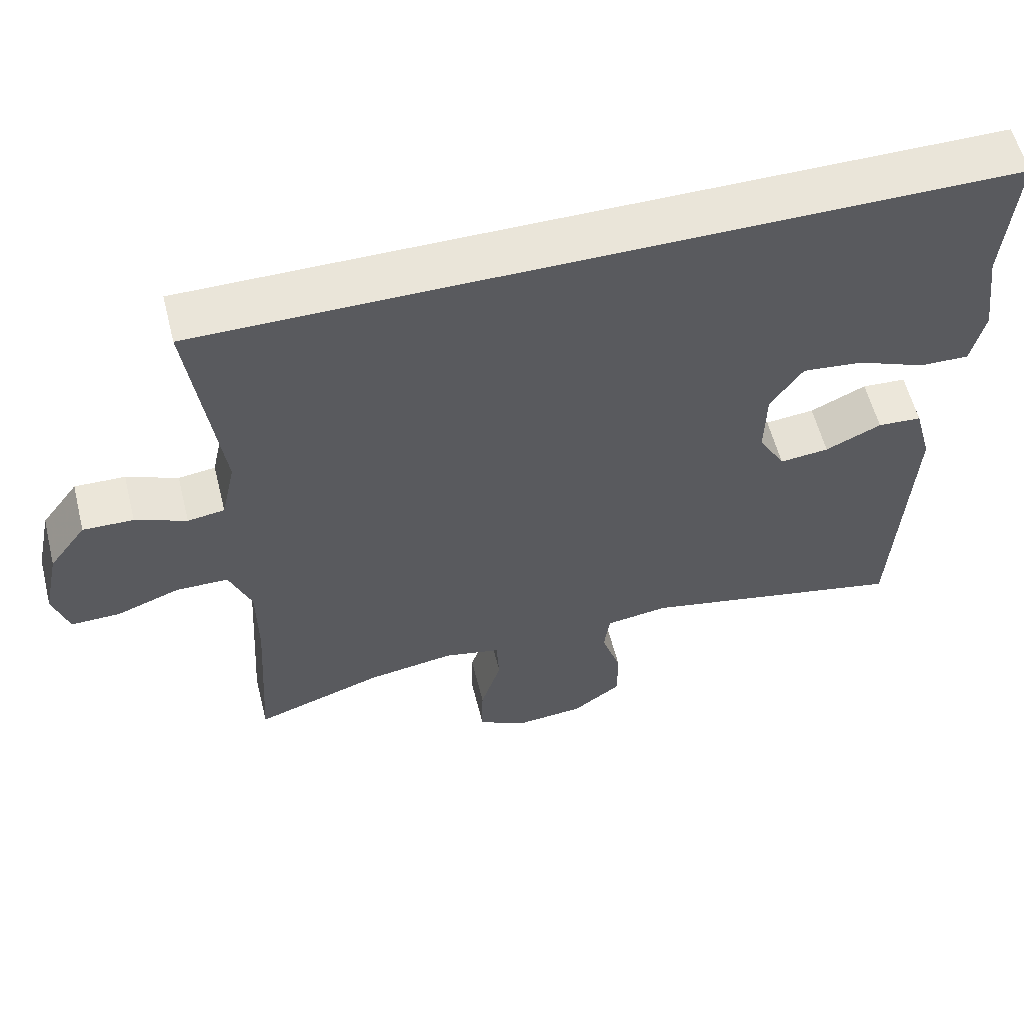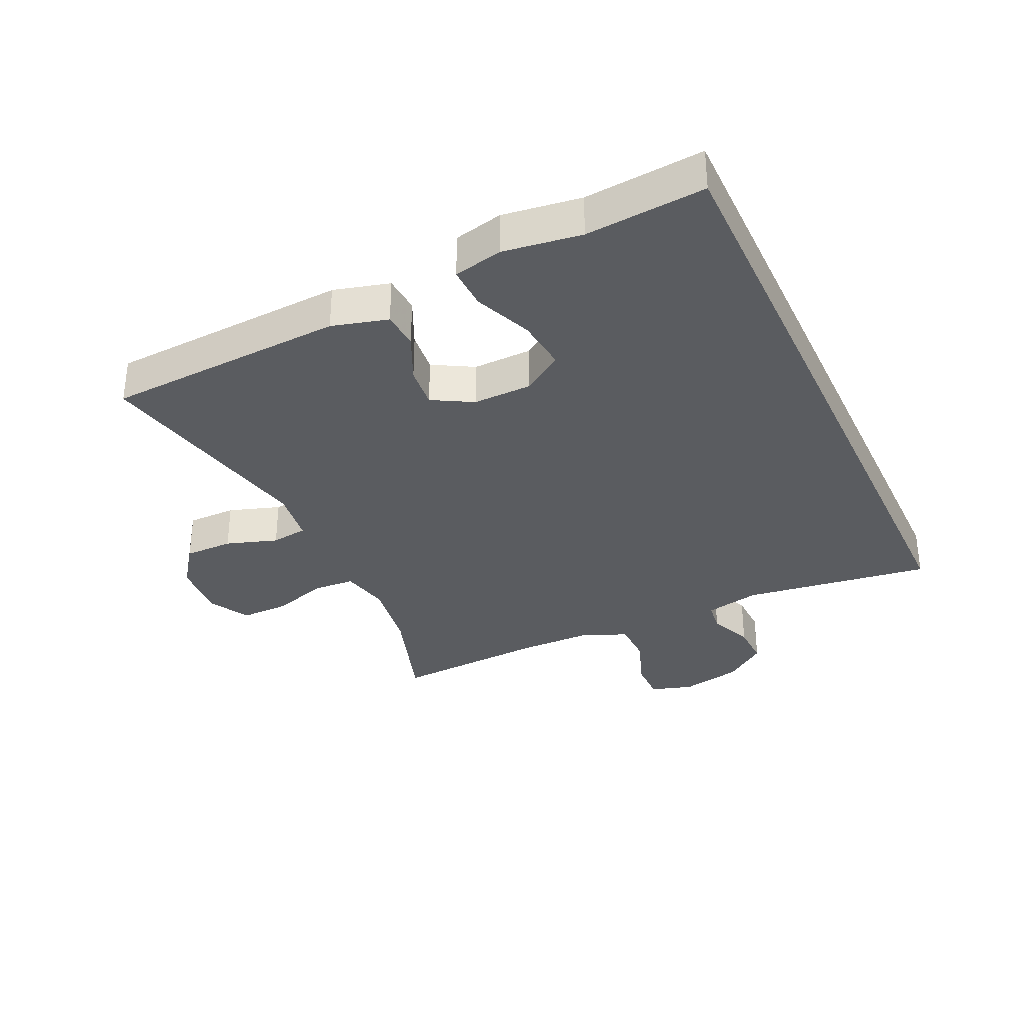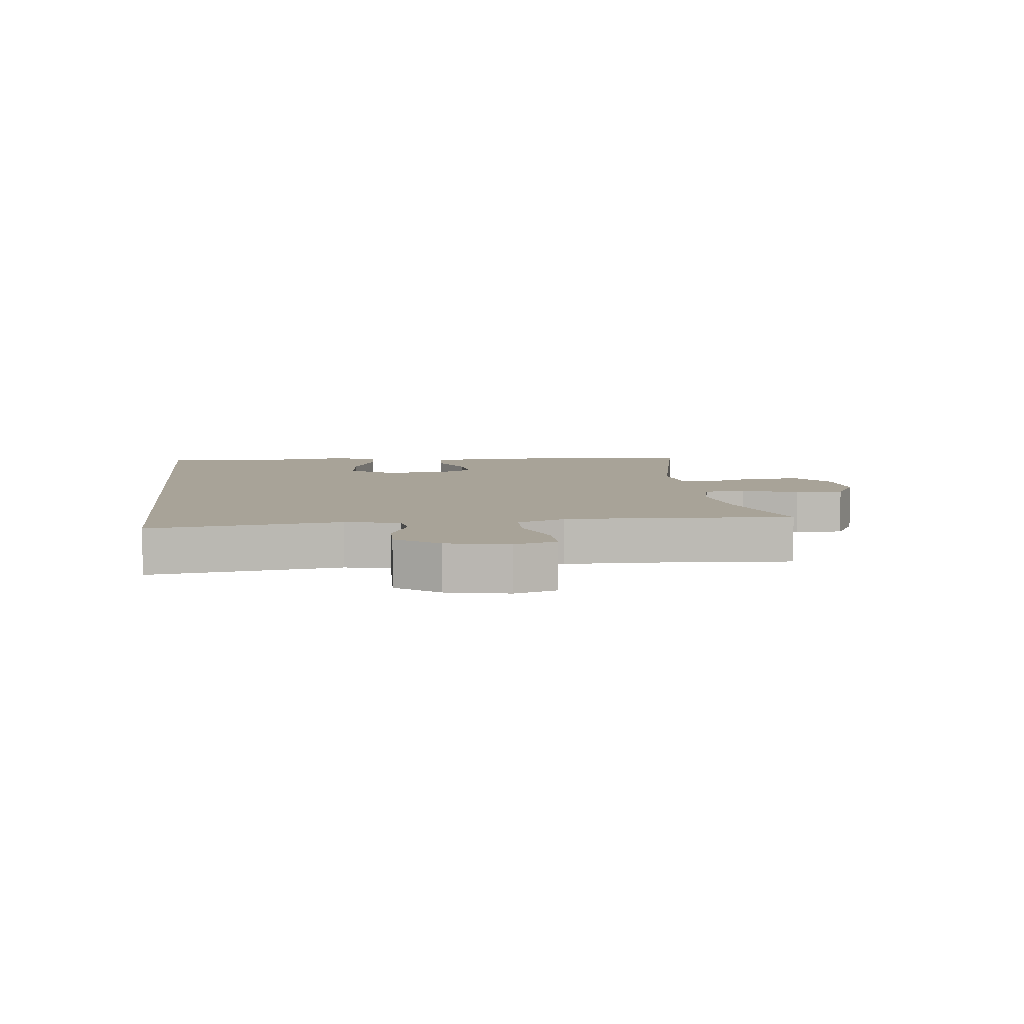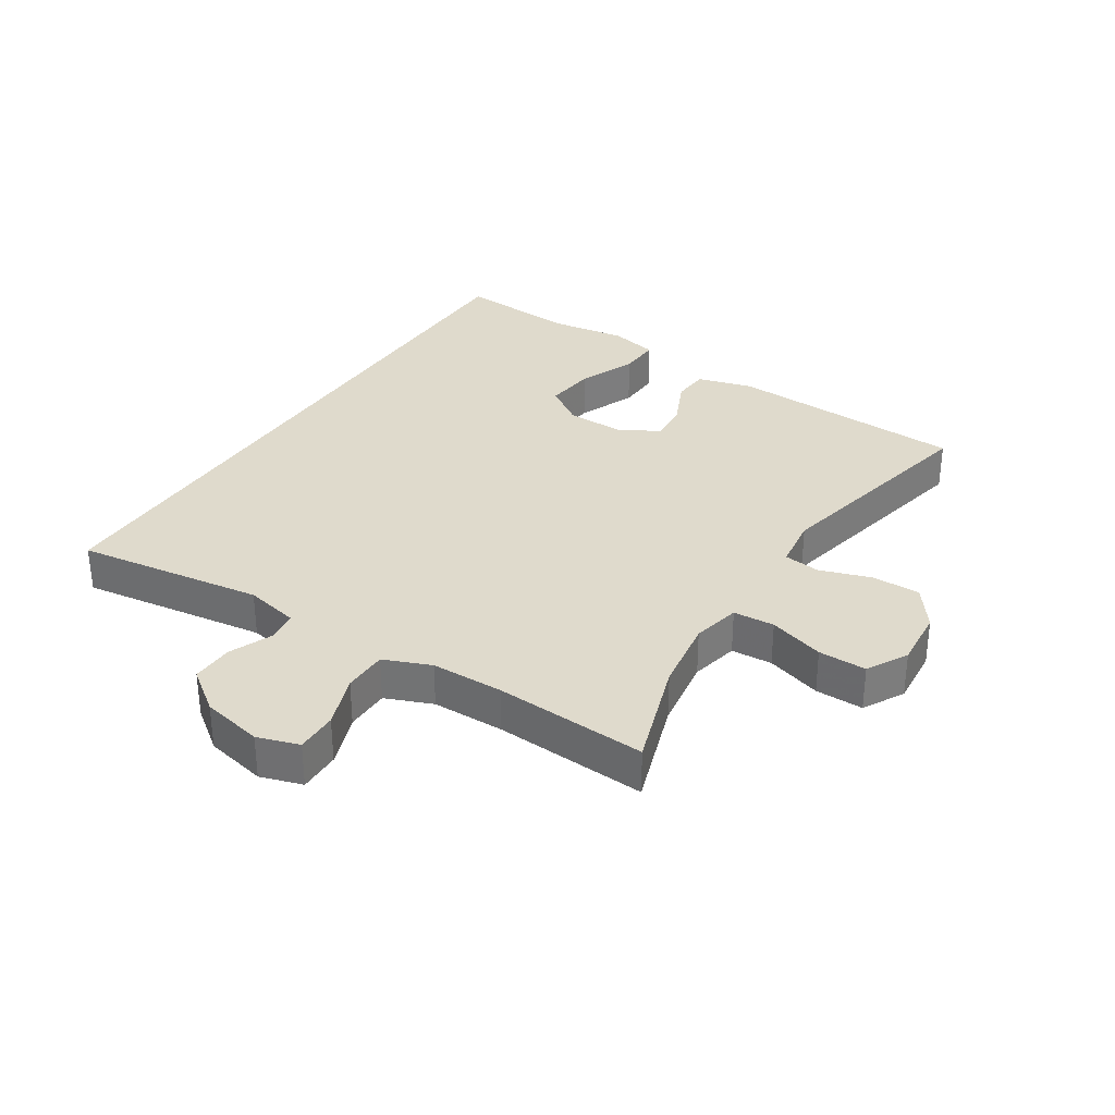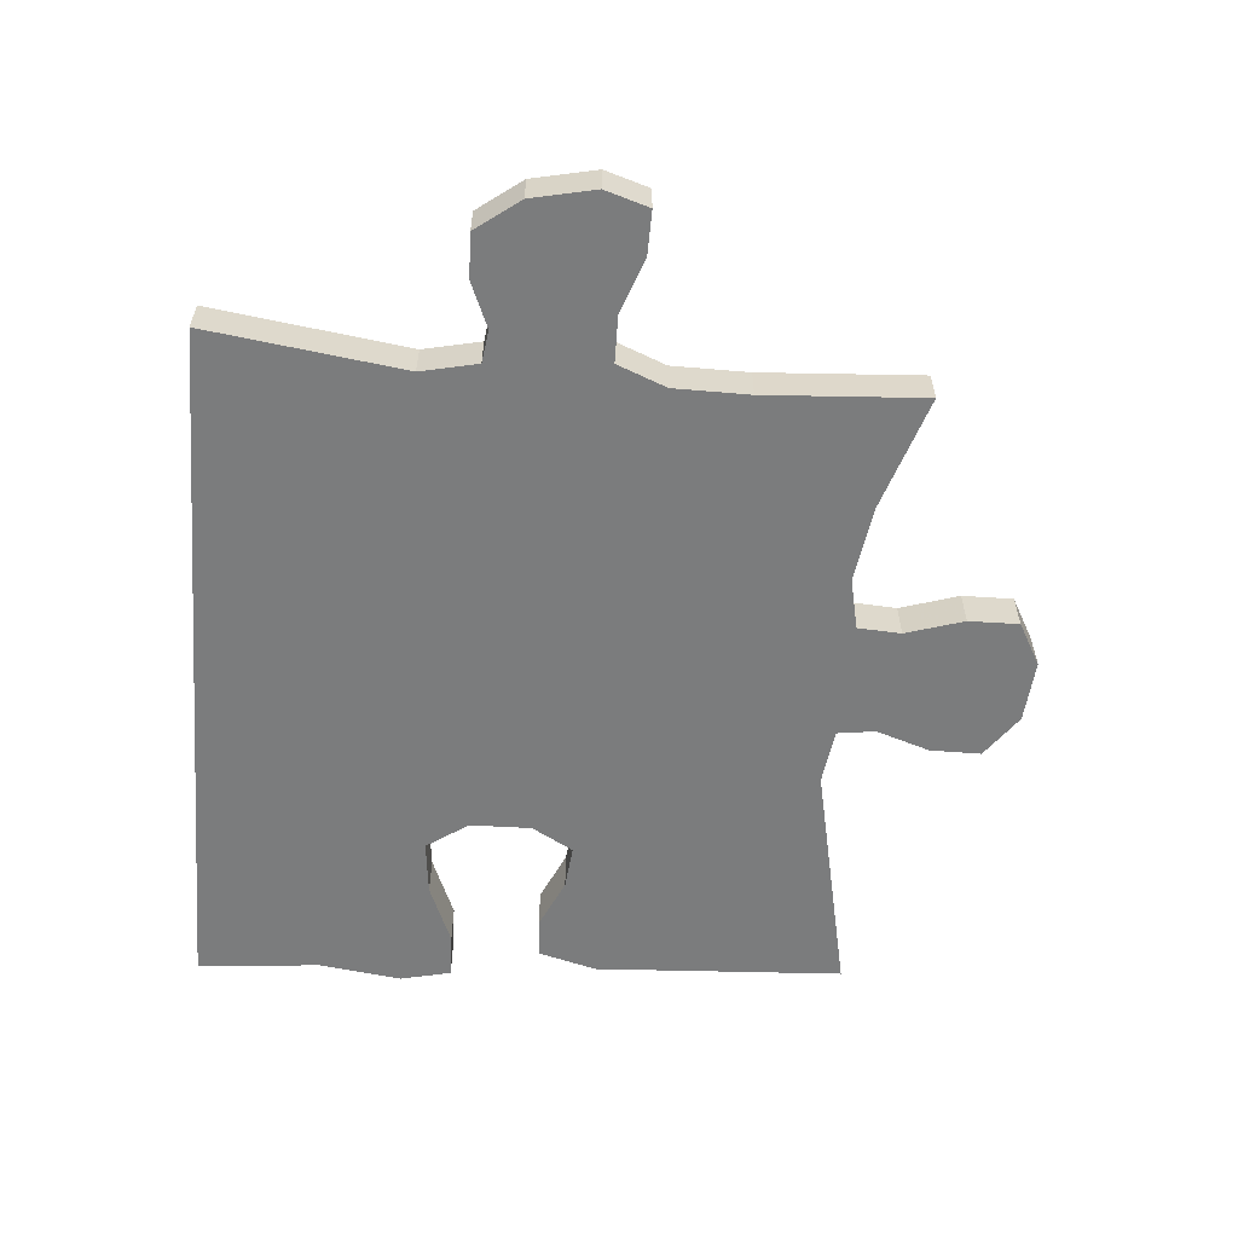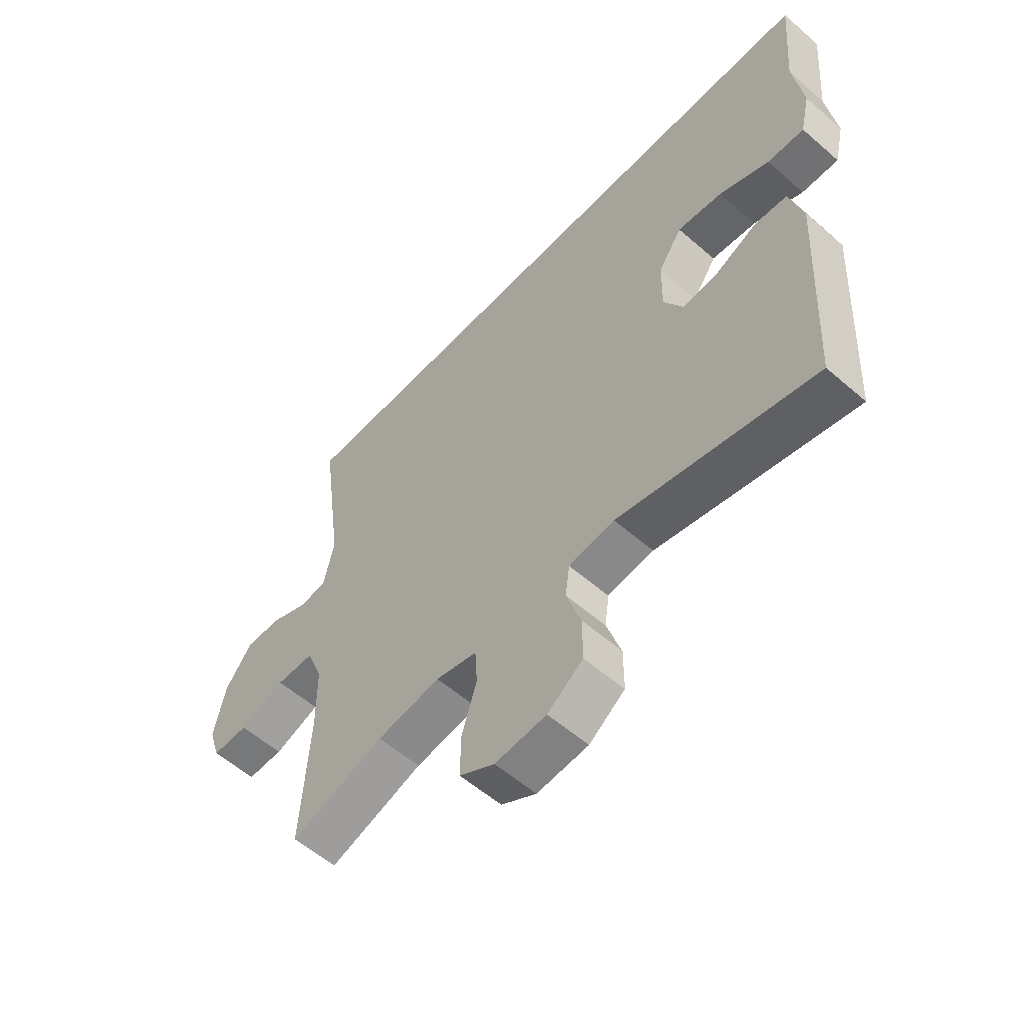
<metadata>
{"format":"obj","ext":"obj","renderer":"f3d","projection":"perspective","resolution":1024,"background":"white","views":[{"elev":58.0,"azim":165.9,"up":"+Z"},{"elev":-33.6,"azim":-65.0,"up":"+Y"},{"elev":6.9,"azim":83.4,"up":"+Y"},{"elev":32.5,"azim":122.6,"up":"+Y"},{"elev":-58.6,"azim":85.4,"up":"+Y"},{"elev":-56.7,"azim":-132.2,"up":"+Z"}]}
</metadata>
<code>
v 0.5 0.07 -0.5
v 0.326 0.07 -0.442
v 0.208 0.07 -0.424
v 0.131 0.07 -0.441
v 0.127 0.07 -0.507
v 0.155 0.07 -0.596
v 0.156 0.07 -0.673
v 0.091 0.07 -0.709
v -0.004 0.07 -0.701
v -0.07 0.07 -0.653
v -0.07 0.07 -0.575
v -0.043 0.07 -0.493
v -0.051 0.07 -0.435
v -0.136 0.07 -0.423
v -0.5 0.07 -0.5
v -0.521 0.07 -0.117
v -0.497 0.07 -0.028
v -0.437 0.07 -0.024
v -0.361 0.07 -0.059
v -0.294 0.07 -0.066
v -0.258 0.07 -0.002
v -0.26 0.07 0.092
v -0.304 0.07 0.156
v -0.387 0.07 0.147
v -0.479 0.07 0.109
v -0.547 0.07 0.107
v -0.565 0.07 0.185
v -0.548 0.07 0.31
v -0.564 0.07 0.5
v 0.524 0.07 0.5
v 0.483 0.07 0.199
v 0.502 0.07 0.112
v 0.552 0.07 0.105
v 0.621 0.07 0.134
v 0.689 0.07 0.136
v 0.739 0.07 0.069
v 0.76 0.07 -0.029
v 0.739 0.07 -0.096
v 0.672 0.07 -0.095
v 0.587 0.07 -0.064
v 0.516 0.07 -0.065
v 0.486 0.07 -0.14
v 0.485 0.07 -0.256
v 0.5 0 -0.5
v 0.326 0 -0.442
v 0.208 0 -0.424
v 0.131 0 -0.441
v 0.127 0 -0.507
v 0.155 0 -0.596
v 0.156 0 -0.673
v 0.091 0 -0.709
v -0.004 0 -0.701
v -0.07 0 -0.653
v -0.07 0 -0.575
v -0.043 0 -0.493
v -0.051 0 -0.435
v -0.136 0 -0.423
v -0.5 0 -0.5
v -0.521 0 -0.117
v -0.497 0 -0.028
v -0.437 0 -0.024
v -0.361 0 -0.059
v -0.294 0 -0.066
v -0.258 0 -0.002
v -0.26 0 0.092
v -0.304 0 0.156
v -0.387 0 0.147
v -0.479 0 0.109
v -0.547 0 0.107
v -0.565 0 0.185
v -0.548 0 0.31
v -0.564 0 0.5
v 0.524 0 0.5
v 0.483 0 0.199
v 0.502 0 0.112
v 0.552 0 0.105
v 0.621 0 0.134
v 0.689 0 0.136
v 0.739 0 0.069
v 0.76 0 -0.029
v 0.739 0 -0.096
v 0.672 0 -0.095
v 0.587 0 -0.064
v 0.516 0 -0.065
v 0.486 0 -0.14
v 0.485 0 -0.256
f 37 38 39 40
f 37 40 41
f 36 37 41
f 33 34 35 36
f 32 33 36 41
f 31 32 41 42
f 28 29 30 31
f 24 25 26 27
f 23 24 27 28
f 16 17 18 19
f 14 15 16 19
f 13 14 19 20
f 9 10 11 12
f 9 12 13
f 8 9 13
f 5 6 7 8
f 4 5 8 13
f 3 4 13 20
f 43 1 2
f 23 28 31 42
f 22 23 42 43
f 21 22 43 2
f 2 3 20 21
f 83 82 81 80
f 84 83 80
f 84 80 79
f 79 78 77 76
f 84 79 76 75
f 85 84 75 74
f 74 73 72 71
f 70 69 68 67
f 71 70 67 66
f 62 61 60 59
f 62 59 58 57
f 63 62 57 56
f 55 54 53 52
f 56 55 52
f 56 52 51
f 51 50 49 48
f 56 51 48 47
f 63 56 47 46
f 45 44 86
f 85 74 71 66
f 86 85 66 65
f 45 86 65 64
f 64 63 46 45
f 1 44 45 2
f 2 45 46 3
f 3 46 47 4
f 4 47 48 5
f 5 48 49 6
f 6 49 50 7
f 7 50 51 8
f 8 51 52 9
f 9 52 53 10
f 10 53 54 11
f 11 54 55 12
f 12 55 56 13
f 13 56 57 14
f 14 57 58 15
f 15 58 59 16
f 16 59 60 17
f 17 60 61 18
f 18 61 62 19
f 19 62 63 20
f 20 63 64 21
f 21 64 65 22
f 22 65 66 23
f 23 66 67 24
f 24 67 68 25
f 25 68 69 26
f 26 69 70 27
f 27 70 71 28
f 28 71 72 29
f 29 72 73 30
f 30 73 74 31
f 31 74 75 32
f 32 75 76 33
f 33 76 77 34
f 34 77 78 35
f 35 78 79 36
f 36 79 80 37
f 37 80 81 38
f 38 81 82 39
f 39 82 83 40
f 40 83 84 41
f 41 84 85 42
f 42 85 86 43
f 43 86 44 1

</code>
